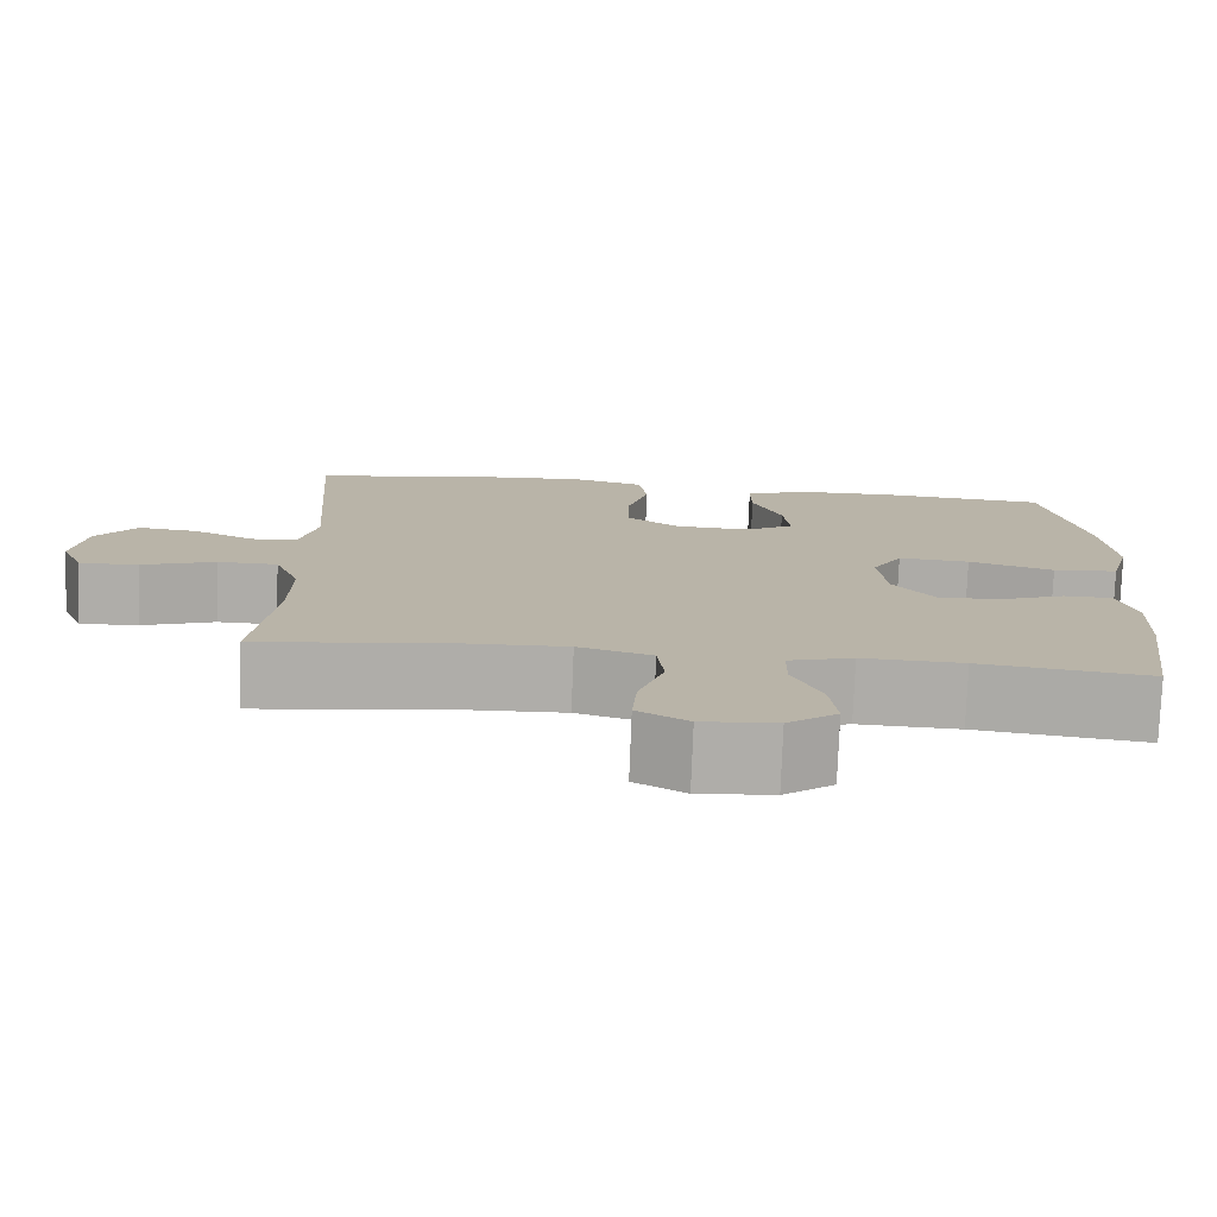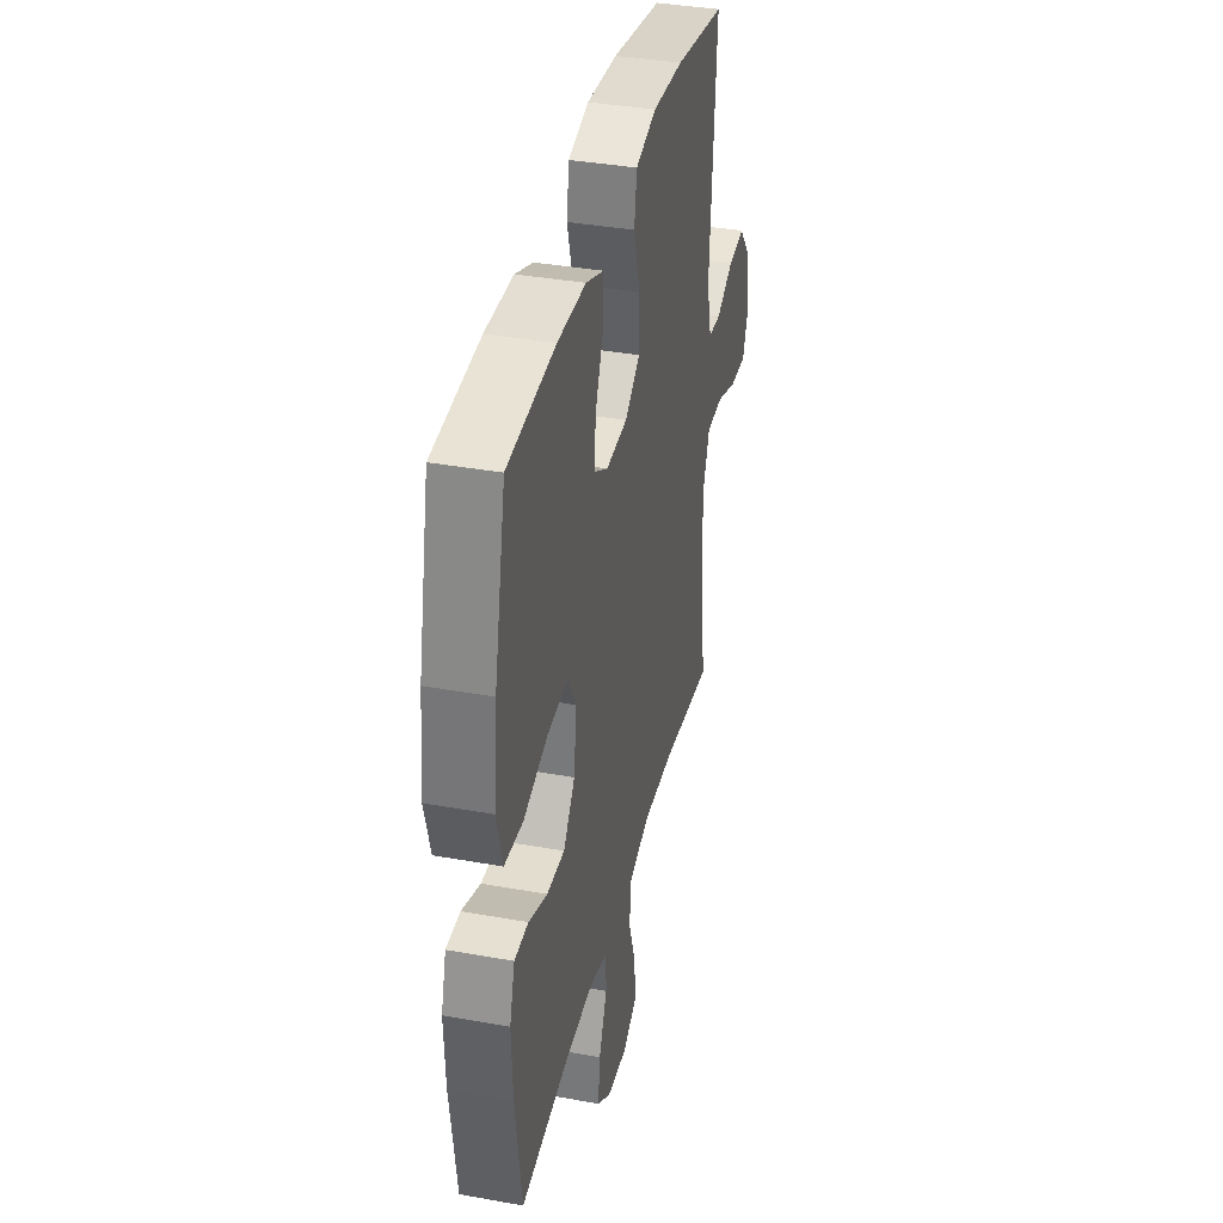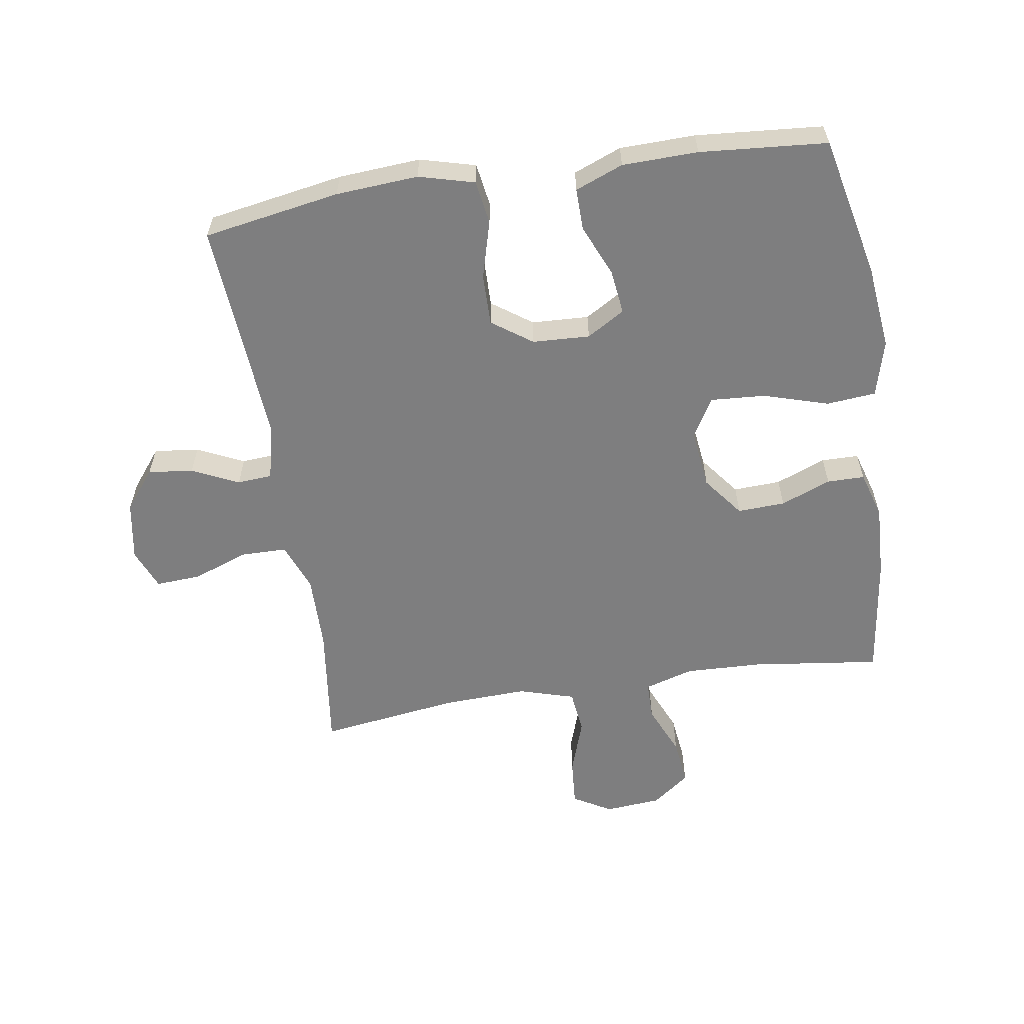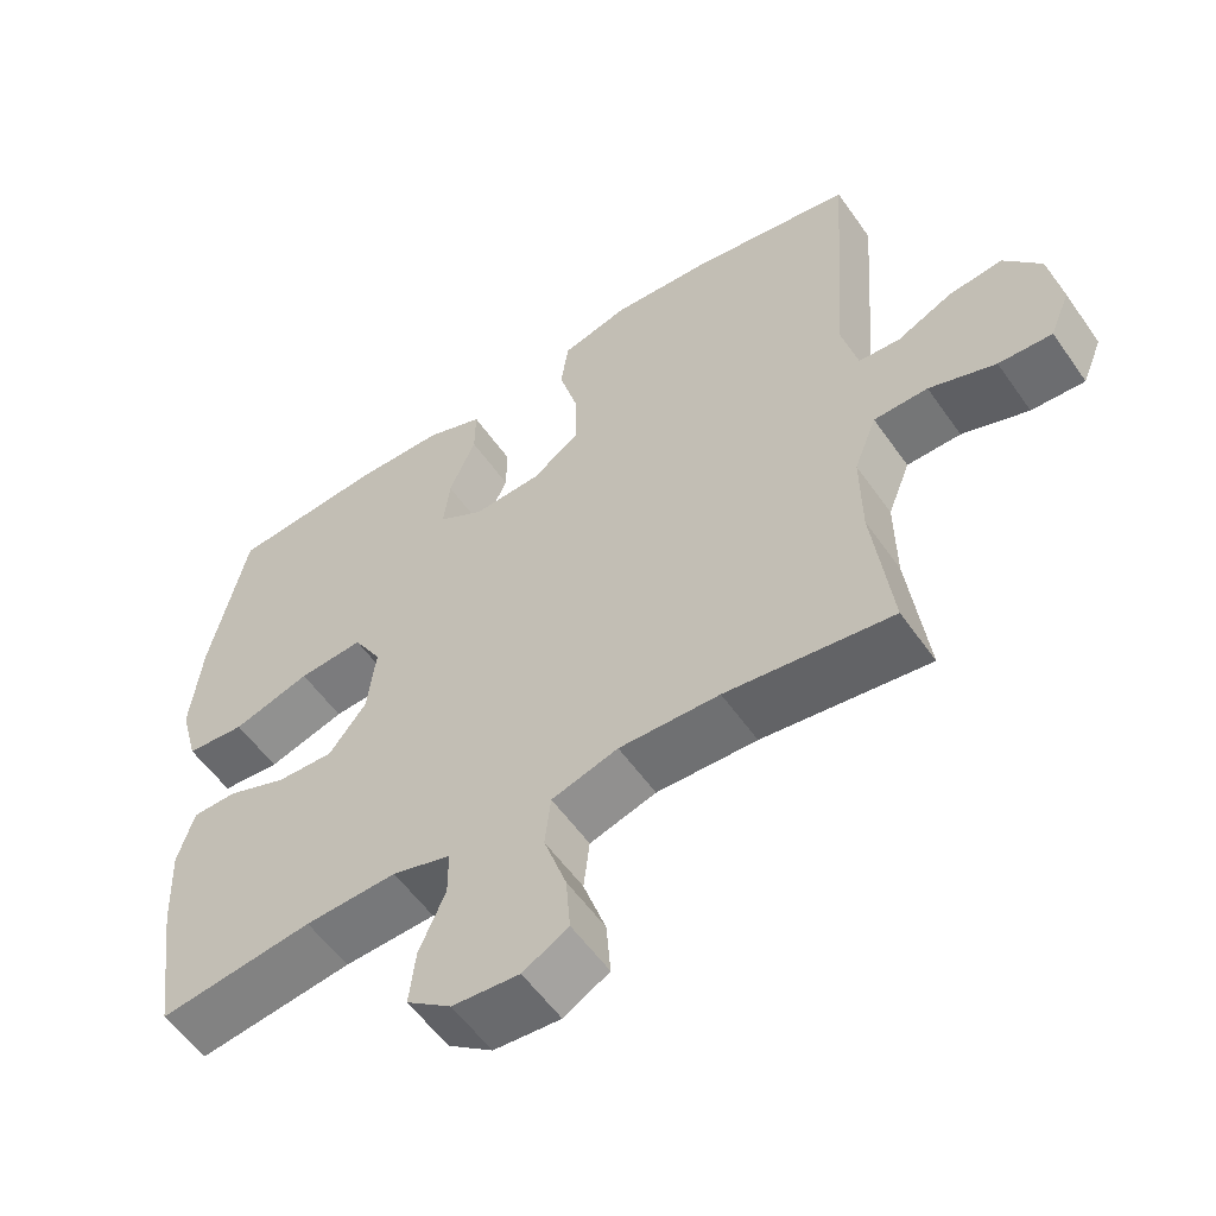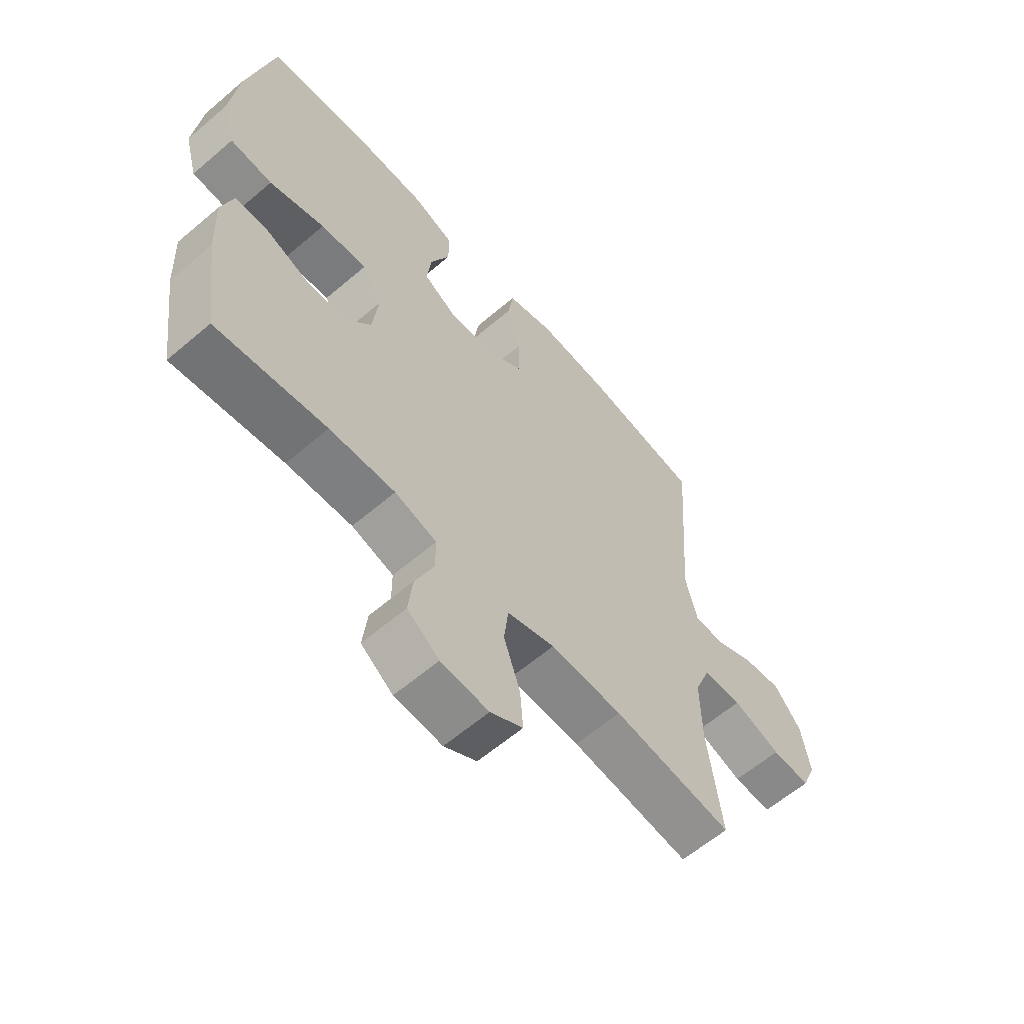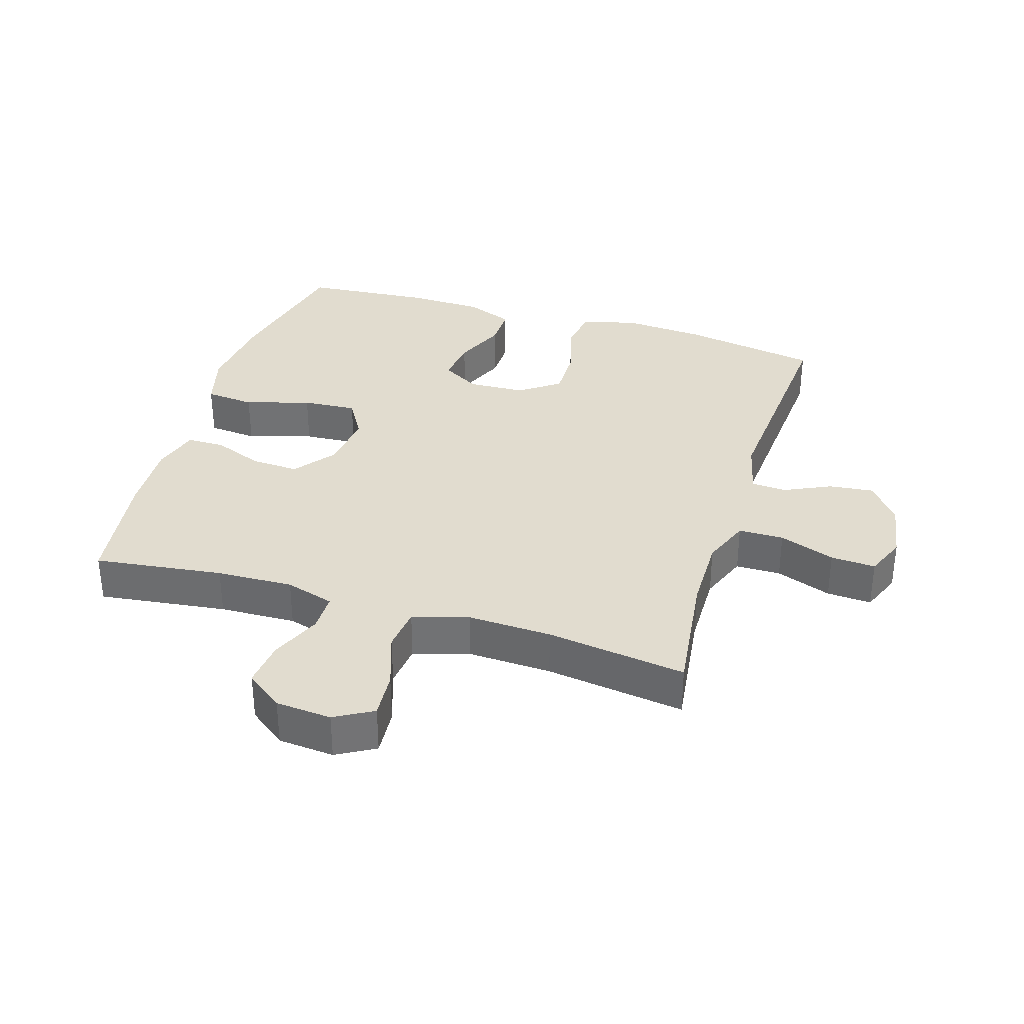
<metadata>
{"format":"obj","ext":"obj","renderer":"f3d","projection":"perspective","resolution":1024,"background":"white","views":[{"elev":-77.1,"azim":-2.2,"up":"+Z"},{"elev":37.0,"azim":103.1,"up":"+Z"},{"elev":-59.4,"azim":9.0,"up":"+Y"},{"elev":-56.1,"azim":-145.5,"up":"+Z"},{"elev":-61.1,"azim":131.0,"up":"+Z"},{"elev":34.5,"azim":-162.8,"up":"+Y"}]}
</metadata>
<code>
o path7658
v 0.3231 0.0375 0.5446
v 0.2015 0.0375 0.5421
v 0.1243 0.0375 0.512
v 0.1252 0.0375 0.4449
v 0.161 0.0375 0.3616
v 0.1695 0.0375 0.29
v 0.1086 0.0375 0.2537
v 0.01665 0.0375 0.2582
v -0.04799 0.0375 0.3041
v -0.04678 0.0375 0.3869
v -0.02097 0.0375 0.4795
v -0.03176 0.0375 0.5495
v -0.1211 0.0375 0.5735
v -0.2538 0.0375 0.5646
v -0.4737 0.0375 0.5275
v -0.4475 0.0375 0.1645
v -0.469 0.0375 0.07617
v -0.525 0.0375 0.07245
v -0.6001 0.0375 0.1078
v -0.6726 0.0375 0.1163
v -0.7228 0.0375 0.05304
v -0.7392 0.0375 -0.04208
v -0.7123 0.0375 -0.1079
v -0.64 0.0375 -0.104
v -0.5498 0.0375 -0.07156
v -0.4767 0.0375 -0.07264
v -0.4464 0.0375 -0.1502
v -0.4479 0.0375 -0.2711
v -0.4737 0.0375 -0.4744
v -0.2483 0.0375 -0.444
v -0.1127 0.0375 -0.4391
v -0.02268 0.0375 -0.4659
v -0.01458 0.0375 -0.5361
v -0.04509 0.0375 -0.6256
v -0.051 0.0375 -0.7014
v 0.01056 0.0375 -0.7366
v 0.101 0.0375 -0.7294
v 0.1613 0.0375 -0.6844
v 0.1527 0.0375 -0.6097
v 0.1174 0.0375 -0.5281
v 0.1176 0.0375 -0.4661
v 0.1966 0.0375 -0.4427
v 0.3202 0.0375 -0.4473
v 0.528 0.0375 -0.4744
v 0.5554 0.0375 -0.2774
v 0.5604 0.0375 -0.1603
v 0.5382 0.0375 -0.08536
v 0.478 0.0375 -0.08465
v 0.3972 0.0375 -0.1162
v 0.3206 0.0375 -0.1194
v 0.2704 0.0375 -0.05395
v 0.2591 0.0375 0.04052
v 0.2965 0.0375 0.1043
v 0.3841 0.0375 0.09827
v 0.4886 0.0375 0.06646
v 0.5682 0.0375 0.07346
v 0.5927 0.0375 0.1636
v 0.578 0.0375 0.3001
v 0.528 0.0375 0.5275
v 0.3231 -0.0375 0.5446
v 0.2015 -0.0375 0.5421
v 0.1243 -0.0375 0.512
v 0.1252 -0.0375 0.4449
v 0.161 -0.0375 0.3616
v 0.1695 -0.0375 0.29
v 0.1086 -0.0375 0.2537
v 0.01665 -0.0375 0.2582
v -0.04799 -0.0375 0.3041
v -0.04678 -0.0375 0.3869
v -0.02097 -0.0375 0.4795
v -0.03176 -0.0375 0.5495
v -0.1211 -0.0375 0.5735
v -0.2538 -0.0375 0.5646
v -0.4737 -0.0375 0.5275
v -0.4475 -0.0375 0.1645
v -0.469 -0.0375 0.07617
v -0.525 -0.0375 0.07245
v -0.6001 -0.0375 0.1078
v -0.6726 -0.0375 0.1163
v -0.7228 -0.0375 0.05304
v -0.7392 -0.0375 -0.04208
v -0.7123 -0.0375 -0.1079
v -0.64 -0.0375 -0.104
v -0.5498 -0.0375 -0.07156
v -0.4767 -0.0375 -0.07264
v -0.4464 -0.0375 -0.1502
v -0.4479 -0.0375 -0.2711
v -0.4737 -0.0375 -0.4744
v -0.2483 -0.0375 -0.444
v -0.1127 -0.0375 -0.4391
v -0.02268 -0.0375 -0.4659
v -0.01458 -0.0375 -0.5361
v -0.04509 -0.0375 -0.6256
v -0.051 -0.0375 -0.7014
v 0.01056 -0.0375 -0.7366
v 0.101 -0.0375 -0.7294
v 0.1613 -0.0375 -0.6844
v 0.1527 -0.0375 -0.6097
v 0.1174 -0.0375 -0.5281
v 0.1176 -0.0375 -0.4661
v 0.1966 -0.0375 -0.4427
v 0.3202 -0.0375 -0.4473
v 0.528 -0.0375 -0.4744
v 0.5554 -0.0375 -0.2774
v 0.5604 -0.0375 -0.1603
v 0.5382 -0.0375 -0.08536
v 0.478 -0.0375 -0.08465
v 0.3972 -0.0375 -0.1162
v 0.3206 -0.0375 -0.1194
v 0.2704 -0.0375 -0.05395
v 0.2591 -0.0375 0.04052
v 0.2965 -0.0375 0.1043
v 0.3841 -0.0375 0.09827
v 0.4886 -0.0375 0.06646
v 0.5682 -0.0375 0.07346
v 0.5927 -0.0375 0.1636
v 0.578 -0.0375 0.3001
v 0.528 -0.0375 0.5275
v 0.5682 0.0375 0.07346
v 0.5682 0.0375 0.07346
v 0.5927 0.0375 0.1636
v 0.578 0.0375 0.3001
v 0.4886 0.0375 0.06646
v 0.5554 0.0375 -0.2774
v 0.5604 0.0375 -0.1603
v 0.5382 0.0375 -0.08536
v 0.5382 0.0375 -0.08536
v 0.528 0.0375 -0.4744
v 0.528 0.0375 -0.4744
v 0.478 0.0375 -0.08465
v 0.528 0.0375 0.5275
v 0.528 0.0375 0.5275
v 0.3841 0.0375 0.09827
v 0.3972 0.0375 -0.1162
v 0.3231 0.0375 0.5446
v 0.3202 0.0375 -0.4473
v 0.3206 0.0375 -0.1194
v 0.2965 0.0375 0.1043
v 0.2965 0.0375 0.1043
v 0.2015 0.0375 0.5421
v 0.2704 0.0375 -0.05395
v 0.1966 0.0375 -0.4427
v 0.2591 0.0375 0.04052
v 0.161 0.0375 0.3616
v 0.1695 0.0375 0.29
v 0.1695 0.0375 0.29
v 0.1243 0.0375 0.512
v 0.1243 0.0375 0.512
v 0.1176 0.0375 -0.4661
v 0.1176 0.0375 -0.4661
v 0.1086 0.0375 0.2537
v 0.101 0.0375 -0.7294
v 0.1613 0.0375 -0.6844
v 0.1527 0.0375 -0.6097
v 0.1252 0.0375 0.4449
v 0.1174 0.0375 -0.5281
v 0.01665 0.0375 0.2582
v 0.01056 0.0375 -0.7366
v -0.04799 0.0375 0.3041
v -0.051 0.0375 -0.7014
v -0.051 0.0375 -0.7014
v -0.04509 0.0375 -0.6256
v -0.01458 0.0375 -0.5361
v -0.02268 0.0375 -0.4659
v -0.02268 0.0375 -0.4659
v -0.04678 0.0375 0.3869
v -0.02097 0.0375 0.4795
v -0.03176 0.0375 0.5495
v -0.03176 0.0375 0.5495
v -0.1127 0.0375 -0.4391
v -0.1211 0.0375 0.5735
v -0.2483 0.0375 -0.444
v -0.2538 0.0375 0.5646
v -0.4737 0.0375 -0.4744
v -0.4737 0.0375 -0.4744
v -0.4464 0.0375 -0.1502
v -0.4479 0.0375 -0.2711
v -0.4767 0.0375 -0.07264
v -0.4767 0.0375 -0.07264
v -0.4475 0.0375 0.1645
v -0.469 0.0375 0.07617
v -0.469 0.0375 0.07617
v -0.4737 0.0375 0.5275
v -0.4737 0.0375 0.5275
v -0.525 0.0375 0.07245
v -0.5498 0.0375 -0.07156
v -0.6001 0.0375 0.1078
v -0.64 0.0375 -0.104
v -0.6726 0.0375 0.1163
v -0.7123 0.0375 -0.1079
v -0.7123 0.0375 -0.1079
v -0.7228 0.0375 0.05304
v -0.7392 0.0375 -0.04208
v 0.5682 -0.0375 0.07346
v 0.5682 -0.0375 0.07346
v 0.5927 -0.0375 0.1636
v 0.578 -0.0375 0.3001
v 0.4886 -0.0375 0.06646
v 0.5554 -0.0375 -0.2774
v 0.5604 -0.0375 -0.1603
v 0.5382 -0.0375 -0.08536
v 0.5382 -0.0375 -0.08536
v 0.528 -0.0375 -0.4744
v 0.528 -0.0375 -0.4744
v 0.478 -0.0375 -0.08465
v 0.528 -0.0375 0.5275
v 0.528 -0.0375 0.5275
v 0.3841 -0.0375 0.09827
v 0.3972 -0.0375 -0.1162
v 0.3231 -0.0375 0.5446
v 0.3202 -0.0375 -0.4473
v 0.3206 -0.0375 -0.1194
v 0.2965 -0.0375 0.1043
v 0.2965 -0.0375 0.1043
v 0.2015 -0.0375 0.5421
v 0.2704 -0.0375 -0.05395
v 0.1966 -0.0375 -0.4427
v 0.2591 -0.0375 0.04052
v 0.161 -0.0375 0.3616
v 0.1695 -0.0375 0.29
v 0.1695 -0.0375 0.29
v 0.1243 -0.0375 0.512
v 0.1243 -0.0375 0.512
v 0.1176 -0.0375 -0.4661
v 0.1176 -0.0375 -0.4661
v 0.1086 -0.0375 0.2537
v 0.101 -0.0375 -0.7294
v 0.1613 -0.0375 -0.6844
v 0.1527 -0.0375 -0.6097
v 0.1252 -0.0375 0.4449
v 0.1174 -0.0375 -0.5281
v 0.01665 -0.0375 0.2582
v 0.01056 -0.0375 -0.7366
v -0.04799 -0.0375 0.3041
v -0.051 -0.0375 -0.7014
v -0.051 -0.0375 -0.7014
v -0.04509 -0.0375 -0.6256
v -0.01458 -0.0375 -0.5361
v -0.02268 -0.0375 -0.4659
v -0.02268 -0.0375 -0.4659
v -0.04678 -0.0375 0.3869
v -0.02097 -0.0375 0.4795
v -0.03176 -0.0375 0.5495
v -0.03176 -0.0375 0.5495
v -0.1127 -0.0375 -0.4391
v -0.1211 -0.0375 0.5735
v -0.2483 -0.0375 -0.444
v -0.2538 -0.0375 0.5646
v -0.4737 -0.0375 -0.4744
v -0.4737 -0.0375 -0.4744
v -0.4464 -0.0375 -0.1502
v -0.4479 -0.0375 -0.2711
v -0.4767 -0.0375 -0.07264
v -0.4767 -0.0375 -0.07264
v -0.4475 -0.0375 0.1645
v -0.469 -0.0375 0.07617
v -0.469 -0.0375 0.07617
v -0.4737 -0.0375 0.5275
v -0.4737 -0.0375 0.5275
v -0.525 -0.0375 0.07245
v -0.5498 -0.0375 -0.07156
v -0.6001 -0.0375 0.1078
v -0.64 -0.0375 -0.104
v -0.6726 -0.0375 0.1163
v -0.7123 -0.0375 -0.1079
v -0.7123 -0.0375 -0.1079
v -0.7228 -0.0375 0.05304
v -0.7392 -0.0375 -0.04208
f 256 232 234
f 212 211 209
f 216 218 232
f 220 210 219
f 268 263 267
f 234 241 248
f 231 238 229
f 248 241 246
f 247 252 249
f 196 208 198
f 247 245 251
f 209 200 205
f 213 226 218
f 267 261 262
f 219 215 230
f 238 224 239
f 264 267 262
f 227 237 233
f 227 229 237
f 224 238 231
f 265 263 268
f 252 247 251
f 262 261 260
f 196 198 194
f 256 253 251
f 232 245 216
f 205 200 201
f 217 211 212
f 210 197 206
f 200 209 199
f 235 233 237
f 261 267 263
f 220 213 208
f 256 251 232
f 232 218 226
f 255 248 258
f 239 224 216
f 197 208 196
f 229 227 228
f 216 217 212
f 261 253 260
f 260 253 256
f 230 215 222
f 226 213 220
f 239 216 245
f 255 234 248
f 220 208 197
f 224 217 216
f 241 242 246
f 256 234 255
f 199 211 203
f 237 229 238
f 210 220 197
f 219 210 215
f 246 242 243
f 251 245 232
f 199 209 211
f 120 57 116 195
f 57 58 117 116
f 55 56 115 114
f 45 46 105 104
f 46 127 202 105
f 129 45 104 204
f 47 48 107 106
f 58 132 207 117
f 54 55 114 113
f 48 49 108 107
f 59 1 60 118
f 43 44 103 102
f 49 50 109 108
f 139 54 113 214
f 1 2 61 60
f 50 51 110 109
f 42 43 102 101
f 52 53 112 111
f 51 52 111 110
f 5 146 221 64
f 2 148 223 61
f 150 42 101 225
f 6 7 66 65
f 37 38 97 96
f 38 39 98 97
f 4 5 64 63
f 3 4 63 62
f 39 40 99 98
f 40 41 100 99
f 7 8 67 66
f 36 37 96 95
f 8 9 68 67
f 161 36 95 236
f 34 35 94 93
f 33 34 93 92
f 165 33 92 240
f 10 11 70 69
f 11 169 244 70
f 31 32 91 90
f 12 13 72 71
f 9 10 69 68
f 30 31 90 89
f 13 14 73 72
f 175 30 89 250
f 27 28 87 86
f 179 27 86 254
f 16 182 257 75
f 184 16 75 259
f 14 15 74 73
f 28 29 88 87
f 17 18 77 76
f 25 26 85 84
f 18 19 78 77
f 24 25 84 83
f 19 20 79 78
f 191 24 83 266
f 20 21 80 79
f 22 23 82 81
f 21 22 81 80
f 181 159 157
f 137 134 136
f 141 157 143
f 145 144 135
f 193 192 188
f 159 173 166
f 156 154 163
f 173 171 166
f 172 174 177
f 121 123 133
f 172 176 170
f 134 130 125
f 138 143 151
f 192 187 186
f 144 155 140
f 163 164 149
f 189 187 192
f 152 158 162
f 152 162 154
f 149 156 163
f 190 193 188
f 177 176 172
f 187 185 186
f 121 119 123
f 181 176 178
f 157 141 170
f 130 126 125
f 142 137 136
f 135 131 122
f 125 124 134
f 160 162 158
f 186 188 192
f 145 133 138
f 181 157 176
f 157 151 143
f 180 183 173
f 164 141 149
f 122 121 133
f 154 153 152
f 141 137 142
f 186 185 178
f 185 181 178
f 155 147 140
f 151 145 138
f 164 170 141
f 180 173 159
f 145 122 133
f 149 141 142
f 166 171 167
f 181 180 159
f 124 128 136
f 162 163 154
f 135 122 145
f 144 140 135
f 171 168 167
f 176 157 170
f 124 136 134

</code>
